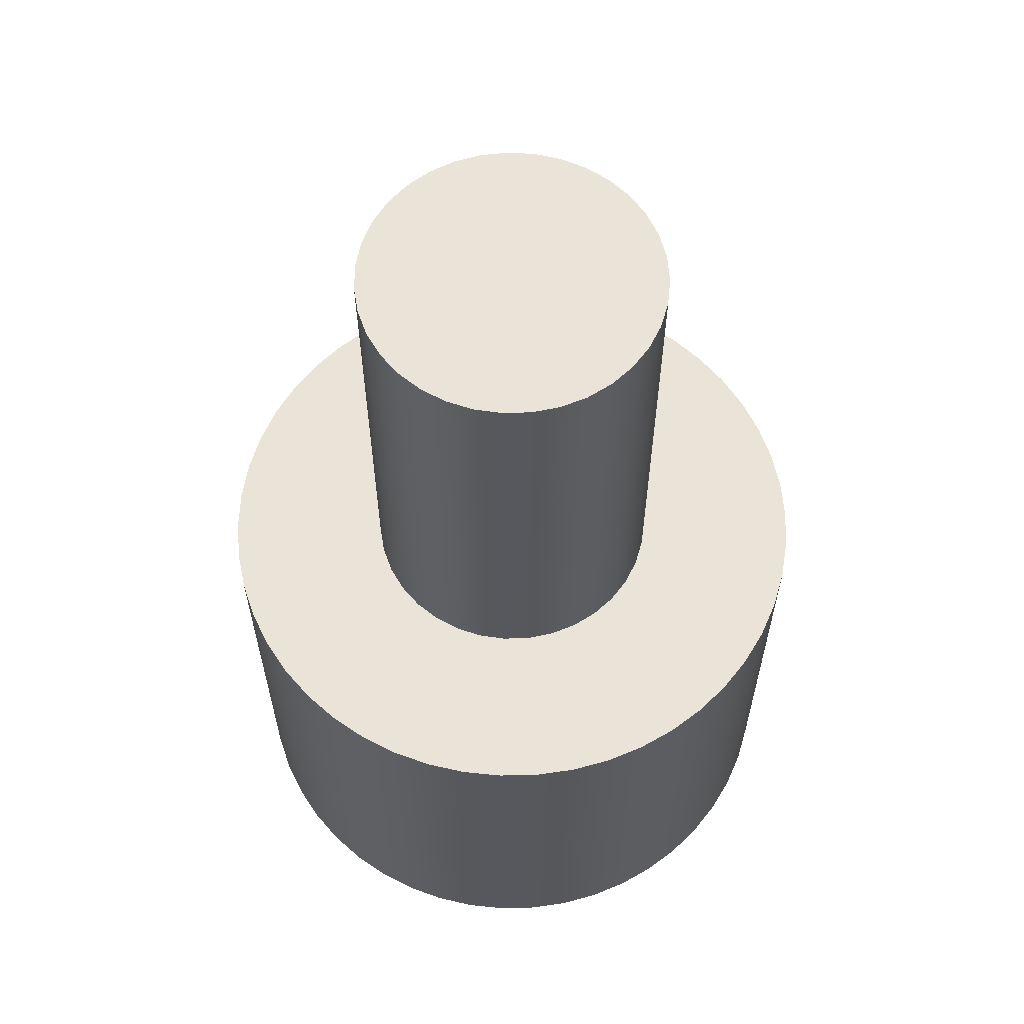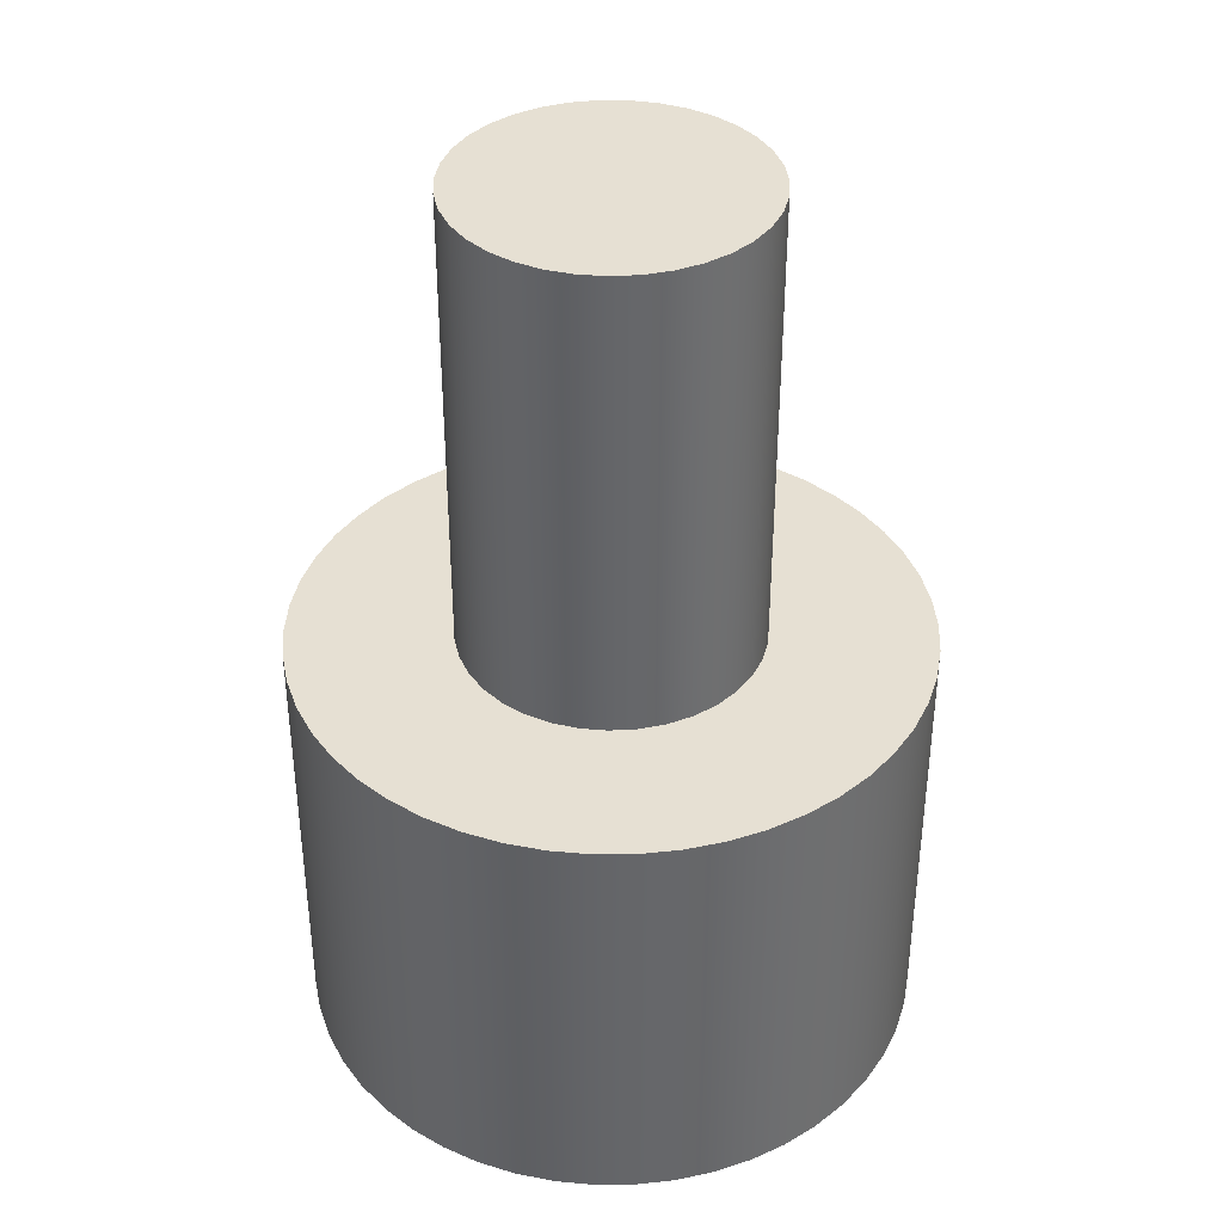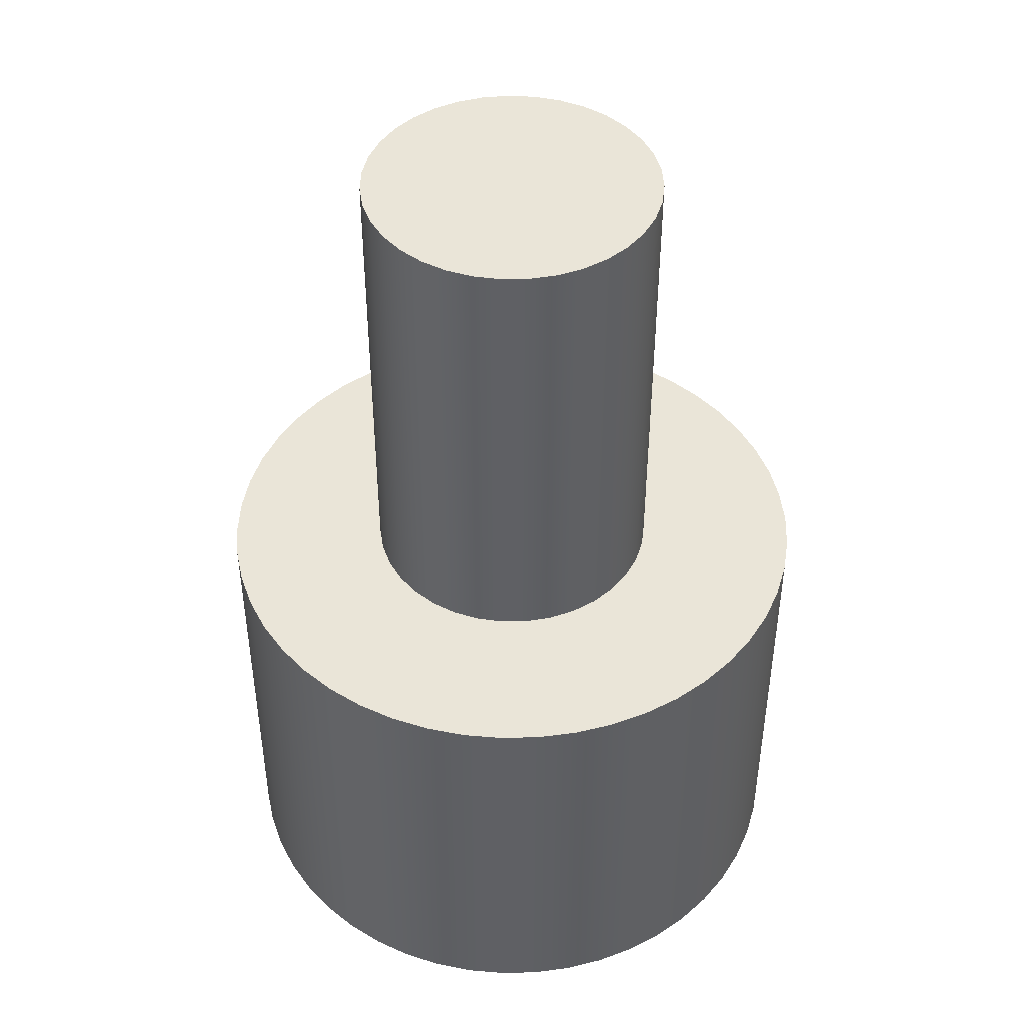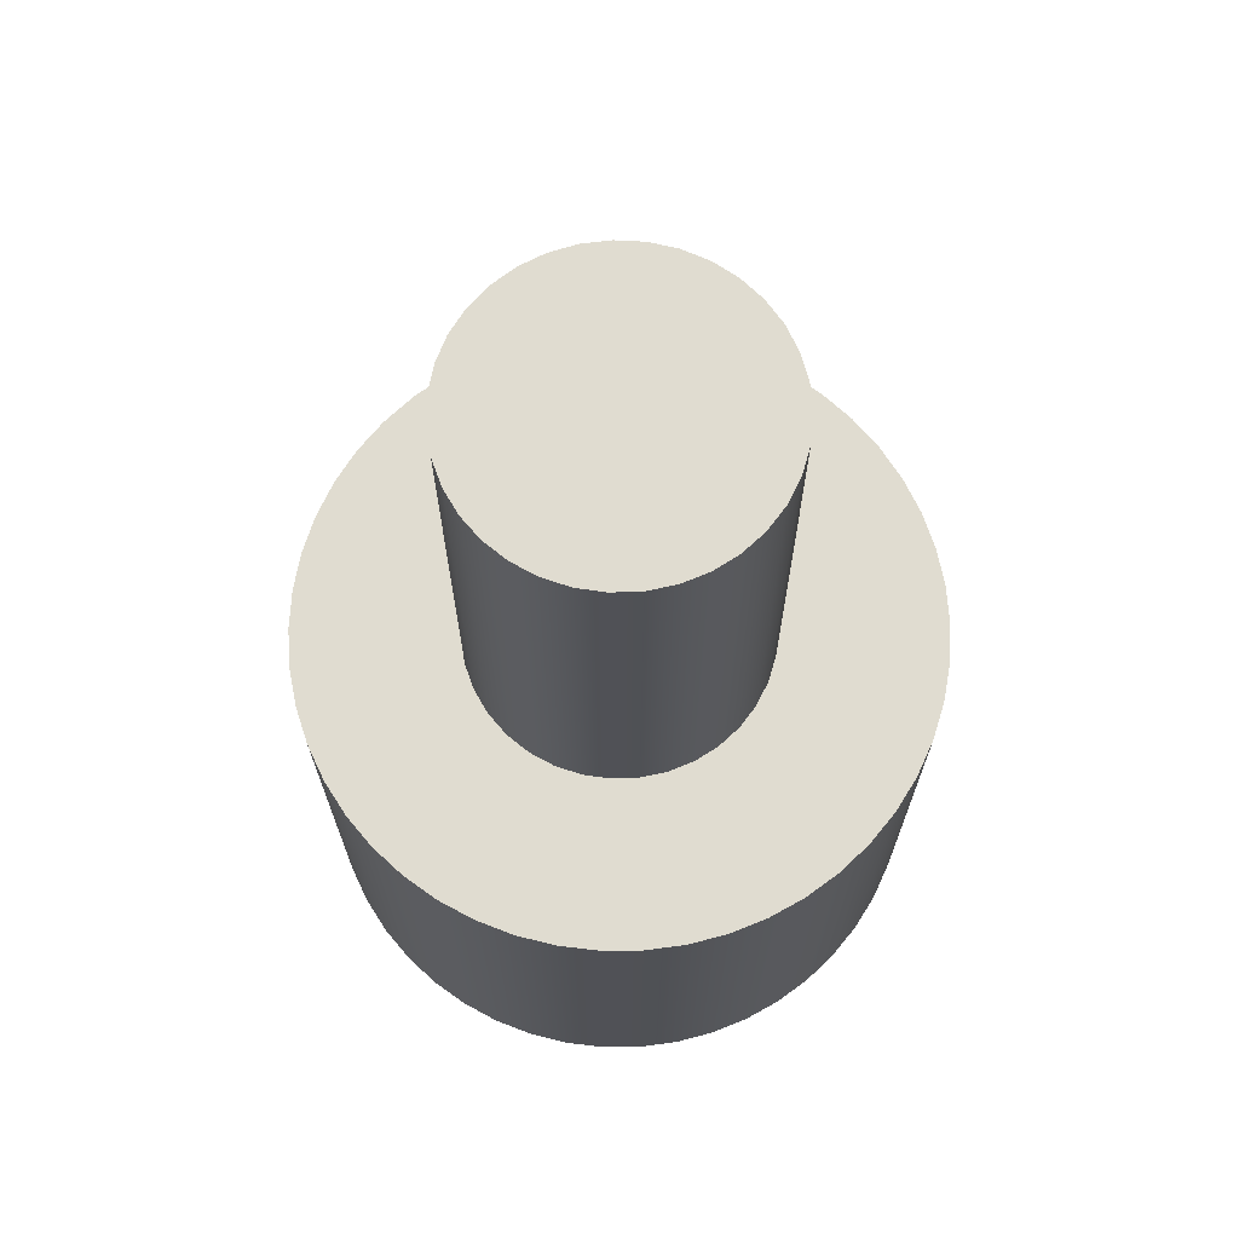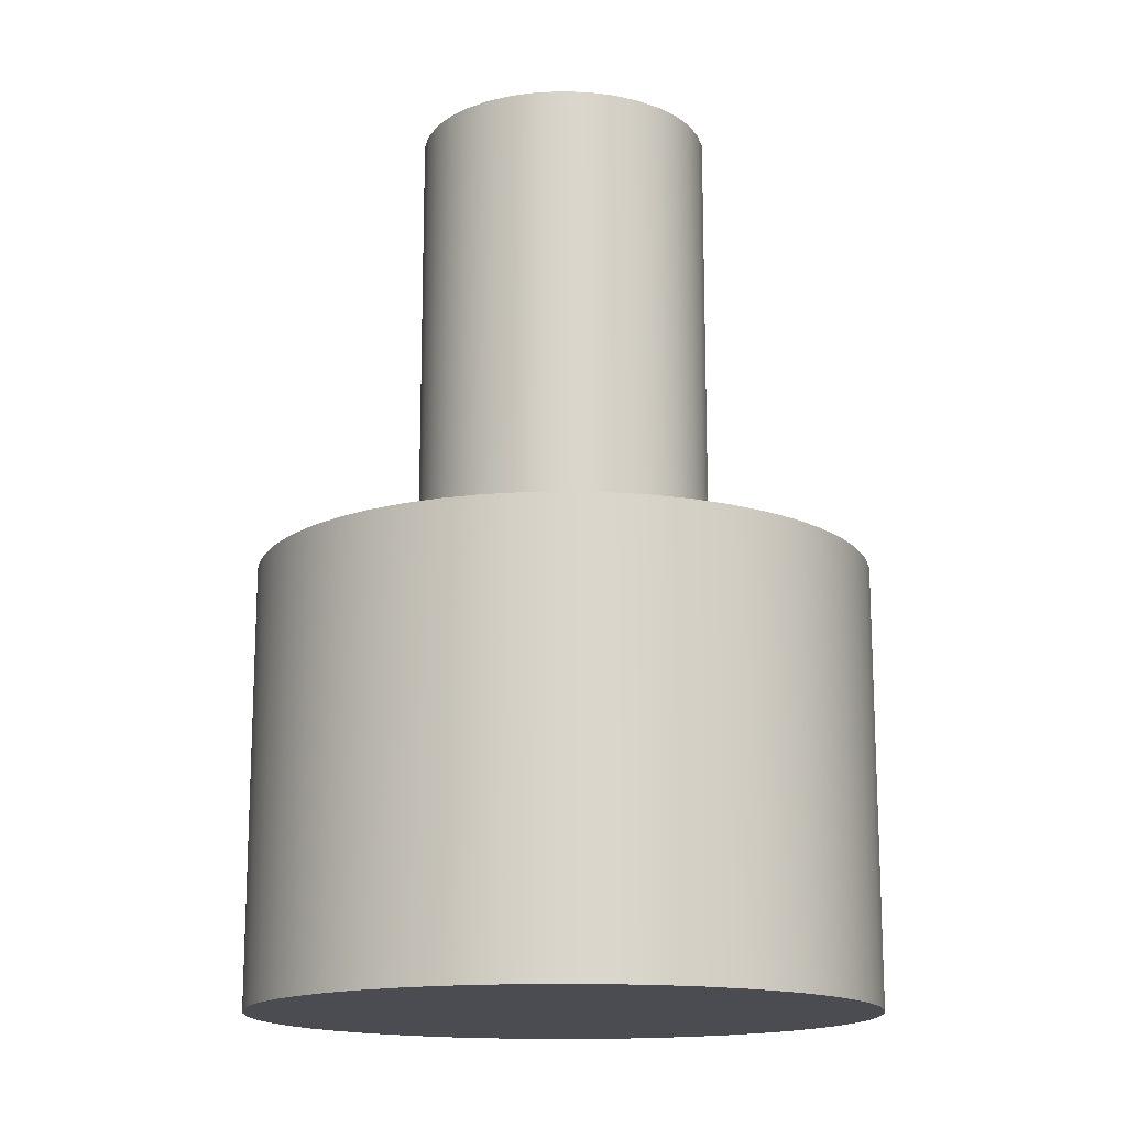
<metadata>
{"format":"obj","ext":"obj","renderer":"f3d","projection":"perspective","resolution":1024,"background":"white","views":[{"elev":61.1,"azim":-102.1,"up":"+Y"},{"elev":38.4,"azim":49.8,"up":"+Y"},{"elev":45.1,"azim":-152.7,"up":"+Y"},{"elev":69.5,"azim":-122.8,"up":"+Y"},{"elev":-15.5,"azim":-105.2,"up":"+Y"}]}
</metadata>
<code>
v 1.994 12.19 -2.442e-16
v 1.962 12.19 0.356
v 1.867 12.19 0.7006
v 1.712 12.19 1.023
v 1.502 12.19 1.312
v 1.243 12.19 1.559
v 0.9448 12.19 1.756
v 0.6161 12.19 1.896
v 0.2676 12.19 1.976
v -0.08946 12.19 1.992
v -0.4437 12.19 1.944
v -0.7837 12.19 1.833
v -1.098 12.19 1.664
v -1.378 12.19 1.441
v -1.613 12.19 1.172
v -1.796 12.19 0.8651
v -1.922 12.19 0.5305
v -1.986 12.19 0.1787
v -1.986 12.19 -0.1787
v -1.922 12.19 -0.5305
v -1.796 12.19 -0.8651
v -1.613 12.19 -1.172
v -1.378 12.19 -1.441
v -1.098 12.19 -1.664
v -0.7837 12.19 -1.833
v -0.4437 12.19 -1.944
v -0.08946 12.19 -1.992
v 0.2676 12.19 -1.976
v 0.6161 12.19 -1.896
v 0.9448 12.19 -1.756
v 1.243 12.19 -1.559
v 1.502 12.19 -1.312
v 1.712 12.19 -1.023
v 1.867 12.19 -0.7006
v 1.962 12.19 -0.356
v 1.994 5.842 -2.442e-16
v 1.962 5.842 -0.356
v 1.867 5.842 -0.7006
v 1.712 5.842 -1.023
v 1.502 5.842 -1.312
v 1.243 5.842 -1.559
v 0.9448 5.842 -1.756
v 0.6161 5.842 -1.896
v 0.2676 5.842 -1.976
v -0.08946 5.842 -1.992
v -0.4437 5.842 -1.944
v -0.7837 5.842 -1.833
v -1.098 5.842 -1.664
v -1.378 5.842 -1.441
v -1.613 5.842 -1.172
v -1.796 5.842 -0.8651
v -1.922 5.842 -0.5305
v -1.986 5.842 -0.1787
v -1.986 5.842 0.1787
v -1.922 5.842 0.5305
v -1.796 5.842 0.8651
v -1.613 5.842 1.172
v -1.378 5.842 1.441
v -1.098 5.842 1.664
v -0.7837 5.842 1.833
v -0.4437 5.842 1.944
v -0.08946 5.842 1.992
v 0.2676 5.842 1.976
v 0.6161 5.842 1.896
v 0.9448 5.842 1.756
v 1.243 5.842 1.559
v 1.502 5.842 1.312
v 1.712 5.842 1.023
v 1.867 5.842 0.7006
v 1.962 5.842 0.356
v 1.994 5.842 -2.442e-16
v 1.994 12.19 -2.442e-16
v 1.994 12.19 -2.442e-16
v 1.962 12.19 -0.356
v 1.867 12.19 -0.7006
v 1.712 12.19 -1.023
v 1.502 12.19 -1.312
v 1.243 12.19 -1.559
v 0.9448 12.19 -1.756
v 0.6161 12.19 -1.896
v 0.2676 12.19 -1.976
v -0.08946 12.19 -1.992
v -0.4437 12.19 -1.944
v -0.7837 12.19 -1.833
v -1.098 12.19 -1.664
v -1.378 12.19 -1.441
v -1.613 12.19 -1.172
v -1.796 12.19 -0.8651
v -1.922 12.19 -0.5305
v -1.986 12.19 -0.1787
v -1.986 12.19 0.1787
v -1.922 12.19 0.5305
v -1.796 12.19 0.8651
v -1.613 12.19 1.172
v -1.378 12.19 1.441
v -1.098 12.19 1.664
v -0.7837 12.19 1.833
v -0.4437 12.19 1.944
v -0.08946 12.19 1.992
v 0.2676 12.19 1.976
v 0.6161 12.19 1.896
v 0.9448 12.19 1.756
v 1.243 12.19 1.559
v 1.502 12.19 1.312
v 1.712 12.19 1.023
v 1.867 12.19 0.7006
v 1.962 12.19 0.356
v -4.153 5.842 5.086e-16
v -4.12 5.842 -0.5205
v -4.022 5.842 -1.033
v -3.861 5.842 -1.529
v -3.639 5.842 -2.001
v -3.36 5.842 -2.441
v -3.027 5.842 -2.843
v -2.647 5.842 -3.2
v -2.225 5.842 -3.506
v -1.768 5.842 -3.758
v -1.283 5.842 -3.95
v -0.7782 5.842 -4.079
v -0.2608 5.842 -4.145
v 0.2608 5.842 -4.145
v 0.7782 5.842 -4.079
v 1.283 5.842 -3.95
v 1.768 5.842 -3.758
v 2.225 5.842 -3.506
v 2.647 5.842 -3.2
v 3.027 5.842 -2.843
v 3.36 5.842 -2.441
v 3.639 5.842 -2.001
v 3.861 5.842 -1.529
v 4.022 5.842 -1.033
v 4.12 5.842 -0.5205
v 4.153 5.842 -1.844e-15
v 4.12 5.842 0.5205
v 4.022 5.842 1.033
v 3.861 5.842 1.529
v 3.639 5.842 2.001
v 3.36 5.842 2.441
v 3.027 5.842 2.843
v 2.647 5.842 3.2
v 2.225 5.842 3.506
v 1.768 5.842 3.758
v 1.283 5.842 3.95
v 0.7782 5.842 4.079
v 0.2608 5.842 4.145
v -0.2608 5.842 4.145
v -0.7782 5.842 4.079
v -1.283 5.842 3.95
v -1.768 5.842 3.758
v -2.225 5.842 3.506
v -2.647 5.842 3.2
v -3.027 5.842 2.843
v -3.36 5.842 2.441
v -3.639 5.842 2.001
v -3.861 5.842 1.529
v -4.022 5.842 1.033
v -4.12 5.842 0.5205
v -4.153 0 5.086e-16
v -4.12 0 0.5205
v -4.022 0 1.033
v -3.861 0 1.529
v -3.639 0 2.001
v -3.36 0 2.441
v -3.027 0 2.843
v -2.647 0 3.2
v -2.225 0 3.506
v -1.768 0 3.758
v -1.283 0 3.95
v -0.7782 0 4.079
v -0.2608 0 4.145
v 0.2608 0 4.145
v 0.7782 0 4.079
v 1.283 0 3.95
v 1.768 0 3.758
v 2.225 0 3.506
v 2.647 0 3.2
v 3.027 0 2.843
v 3.36 0 2.441
v 3.639 0 2.001
v 3.861 0 1.529
v 4.022 0 1.033
v 4.12 0 0.5205
v 4.153 0 -1.844e-15
v 4.12 0 -0.5205
v 4.022 0 -1.033
v 3.861 0 -1.529
v 3.639 0 -2.001
v 3.36 0 -2.441
v 3.027 0 -2.843
v 2.647 0 -3.2
v 2.225 0 -3.506
v 1.768 0 -3.758
v 1.283 0 -3.95
v 0.7782 0 -4.079
v 0.2608 0 -4.145
v -0.2608 0 -4.145
v -0.7782 0 -4.079
v -1.283 0 -3.95
v -1.768 0 -3.758
v -2.225 0 -3.506
v -2.647 0 -3.2
v -3.027 0 -2.843
v -3.36 0 -2.441
v -3.639 0 -2.001
v -3.861 0 -1.529
v -4.022 0 -1.033
v -4.12 0 -0.5205
v -4.153 0 5.086e-16
v -4.153 5.842 5.086e-16
v 1.994 5.842 -2.442e-16
v 1.962 5.842 0.356
v 1.867 5.842 0.7006
v 1.712 5.842 1.023
v 1.502 5.842 1.312
v 1.243 5.842 1.559
v 0.9448 5.842 1.756
v 0.6161 5.842 1.896
v 0.2676 5.842 1.976
v -0.08946 5.842 1.992
v -0.4437 5.842 1.944
v -0.7837 5.842 1.833
v -1.098 5.842 1.664
v -1.378 5.842 1.441
v -1.613 5.842 1.172
v -1.796 5.842 0.8651
v -1.922 5.842 0.5305
v -1.986 5.842 0.1787
v -1.986 5.842 -0.1787
v -1.922 5.842 -0.5305
v -1.796 5.842 -0.8651
v -1.613 5.842 -1.172
v -1.378 5.842 -1.441
v -1.098 5.842 -1.664
v -0.7837 5.842 -1.833
v -0.4437 5.842 -1.944
v -0.08946 5.842 -1.992
v 0.2676 5.842 -1.976
v 0.6161 5.842 -1.896
v 0.9448 5.842 -1.756
v 1.243 5.842 -1.559
v 1.502 5.842 -1.312
v 1.712 5.842 -1.023
v 1.867 5.842 -0.7006
v 1.962 5.842 -0.356
v -4.153 5.842 5.086e-16
v -4.12 5.842 0.5205
v -4.022 5.842 1.033
v -3.861 5.842 1.529
v -3.639 5.842 2.001
v -3.36 5.842 2.441
v -3.027 5.842 2.843
v -2.647 5.842 3.2
v -2.225 5.842 3.506
v -1.768 5.842 3.758
v -1.283 5.842 3.95
v -0.7782 5.842 4.079
v -0.2608 5.842 4.145
v 0.2608 5.842 4.145
v 0.7782 5.842 4.079
v 1.283 5.842 3.95
v 1.768 5.842 3.758
v 2.225 5.842 3.506
v 2.647 5.842 3.2
v 3.027 5.842 2.843
v 3.36 5.842 2.441
v 3.639 5.842 2.001
v 3.861 5.842 1.529
v 4.022 5.842 1.033
v 4.12 5.842 0.5205
v 4.153 5.842 -1.844e-15
v 4.12 5.842 -0.5205
v 4.022 5.842 -1.033
v 3.861 5.842 -1.529
v 3.639 5.842 -2.001
v 3.36 5.842 -2.441
v 3.027 5.842 -2.843
v 2.647 5.842 -3.2
v 2.225 5.842 -3.506
v 1.768 5.842 -3.758
v 1.283 5.842 -3.95
v 0.7782 5.842 -4.079
v 0.2608 5.842 -4.145
v -0.2608 5.842 -4.145
v -0.7782 5.842 -4.079
v -1.283 5.842 -3.95
v -1.768 5.842 -3.758
v -2.225 5.842 -3.506
v -2.647 5.842 -3.2
v -3.027 5.842 -2.843
v -3.36 5.842 -2.441
v -3.639 5.842 -2.001
v -3.861 5.842 -1.529
v -4.022 5.842 -1.033
v -4.12 5.842 -0.5205
v -4.153 0 5.086e-16
v -4.12 0 -0.5205
v -4.022 0 -1.033
v -3.861 0 -1.529
v -3.639 0 -2.001
v -3.36 0 -2.441
v -3.027 0 -2.843
v -2.647 0 -3.2
v -2.225 0 -3.506
v -1.768 0 -3.758
v -1.283 0 -3.95
v -0.7782 0 -4.079
v -0.2608 0 -4.145
v 0.2608 0 -4.145
v 0.7782 0 -4.079
v 1.283 0 -3.95
v 1.768 0 -3.758
v 2.225 0 -3.506
v 2.647 0 -3.2
v 3.027 0 -2.843
v 3.36 0 -2.441
v 3.639 0 -2.001
v 3.861 0 -1.529
v 4.022 0 -1.033
v 4.12 0 -0.5205
v 4.153 0 -1.844e-15
v 4.12 0 0.5205
v 4.022 0 1.033
v 3.861 0 1.529
v 3.639 0 2.001
v 3.36 0 2.441
v 3.027 0 2.843
v 2.647 0 3.2
v 2.225 0 3.506
v 1.768 0 3.758
v 1.283 0 3.95
v 0.7782 0 4.079
v 0.2608 0 4.145
v -0.2608 0 4.145
v -0.7782 0 4.079
v -1.283 0 3.95
v -1.768 0 3.758
v -2.225 0 3.506
v -2.647 0 3.2
v -3.027 0 2.843
v -3.36 0 2.441
v -3.639 0 2.001
v -3.861 0 1.529
v -4.022 0 1.033
v -4.12 0 0.5205
g 21990462-e327-11ea-97bd-54bf646e7e1f
f 2 70 1
f 1 70 71
f 72 36 35
f 35 36 37
f 35 37 34
f 34 37 38
f 34 38 33
f 33 38 39
f 33 39 32
f 32 39 40
f 32 40 31
f 31 40 41
f 31 41 30
f 30 41 42
f 30 42 29
f 29 42 43
f 29 43 28
f 28 43 44
f 28 44 27
f 27 44 45
f 27 45 26
f 26 45 46
f 26 46 25
f 25 46 47
f 25 47 24
f 24 47 48
f 24 48 23
f 23 48 49
f 23 49 22
f 22 49 50
f 22 50 21
f 21 50 51
f 21 51 20
f 20 51 52
f 20 52 19
f 19 52 53
f 19 53 18
f 18 53 54
f 18 54 17
f 17 54 55
f 17 55 16
f 16 55 56
f 16 56 15
f 15 56 57
f 15 57 14
f 14 57 58
f 14 58 13
f 13 58 59
f 13 59 12
f 12 59 60
f 12 60 11
f 11 60 61
f 11 61 10
f 10 61 62
f 10 62 9
f 9 62 63
f 9 63 8
f 8 63 64
f 8 64 7
f 7 64 65
f 7 65 6
f 6 65 66
f 6 66 5
f 5 66 67
f 5 67 4
f 4 67 68
f 4 68 3
f 3 68 69
f 3 69 2
f 2 69 70
g 21995276-e327-11ea-9a1c-54bf646e7e1f
f 73 74 107
f 107 74 106
f 106 74 75
f 106 75 105
f 105 75 76
f 105 76 104
f 104 76 103
f 103 76 102
f 102 76 101
f 101 76 100
f 100 76 99
f 99 76 98
f 98 76 97
f 97 76 96
f 96 76 95
f 95 76 77
f 95 77 94
f 94 77 93
f 93 77 92
f 92 77 91
f 91 77 90
f 90 77 89
f 89 77 88
f 88 77 87
f 87 77 86
f 86 77 78
f 86 78 85
f 85 78 79
f 85 79 84
f 84 79 80
f 84 80 83
f 83 80 81
f 83 81 82
g 21746554-e327-11ea-ac1e-54bf646e7e1f
f 109 207 108
f 108 207 208
f 209 158 157
f 157 158 159
f 157 159 156
f 156 159 160
f 156 160 155
f 155 160 161
f 155 161 154
f 154 161 162
f 154 162 153
f 153 162 163
f 153 163 152
f 152 163 164
f 152 164 151
f 151 164 165
f 151 165 150
f 150 165 166
f 150 166 149
f 149 166 167
f 149 167 148
f 148 167 168
f 148 168 147
f 147 168 169
f 147 169 146
f 146 169 170
f 146 170 145
f 145 170 171
f 145 171 144
f 144 171 172
f 144 172 143
f 143 172 173
f 143 173 142
f 142 173 174
f 142 174 141
f 141 174 175
f 141 175 140
f 140 175 176
f 140 176 139
f 139 176 177
f 139 177 138
f 138 177 178
f 138 178 137
f 137 178 179
f 137 179 136
f 136 179 180
f 136 180 135
f 135 180 181
f 135 181 134
f 134 181 182
f 134 182 133
f 133 182 183
f 133 183 132
f 132 183 184
f 132 184 131
f 131 184 185
f 131 185 130
f 130 185 186
f 130 186 129
f 129 186 187
f 129 187 128
f 128 187 188
f 128 188 127
f 127 188 189
f 127 189 126
f 126 189 190
f 126 190 125
f 125 190 191
f 125 191 124
f 124 191 192
f 124 192 123
f 123 192 193
f 123 193 122
f 122 193 194
f 122 194 121
f 121 194 195
f 121 195 120
f 120 195 196
f 120 196 119
f 119 196 197
f 119 197 118
f 118 197 198
f 118 198 117
f 117 198 199
f 117 199 116
f 116 199 200
f 116 200 115
f 115 200 201
f 115 201 114
f 114 201 202
f 114 202 113
f 113 202 203
f 113 203 112
f 112 203 204
f 112 204 111
f 111 204 205
f 111 205 110
f 110 205 206
f 110 206 109
f 109 206 207
g 21748c5c-e327-11ea-b9e6-54bf646e7e1f
f 211 269 210
f 210 269 270
f 210 270 271
f 269 211 268
f 268 211 212
f 268 212 267
f 267 212 266
f 266 212 213
f 266 213 265
f 265 213 214
f 265 214 264
f 264 214 215
f 264 215 263
f 263 215 262
f 262 215 216
f 262 216 261
f 261 216 217
f 261 217 260
f 260 217 259
f 259 217 218
f 259 218 258
f 258 218 219
f 258 219 257
f 257 219 256
f 256 219 220
f 256 220 255
f 255 220 221
f 255 221 254
f 254 221 222
f 254 222 253
f 253 222 252
f 252 222 223
f 252 223 251
f 251 223 224
f 251 224 250
f 250 224 249
f 249 224 225
f 249 225 248
f 248 225 226
f 248 226 247
f 247 226 246
f 246 226 227
f 246 227 245
f 245 227 228
f 245 228 294
f 294 228 229
f 294 229 293
f 293 229 292
f 292 229 230
f 292 230 291
f 291 230 231
f 291 231 290
f 290 231 289
f 289 231 232
f 289 232 288
f 288 232 233
f 288 233 287
f 287 233 286
f 286 233 234
f 286 234 285
f 285 234 235
f 285 235 284
f 284 235 236
f 284 236 283
f 283 236 282
f 282 236 237
f 282 237 281
f 281 237 238
f 281 238 280
f 280 238 279
f 279 238 239
f 279 239 278
f 278 239 240
f 278 240 277
f 277 240 276
f 276 240 241
f 276 241 275
f 275 241 242
f 275 242 274
f 274 242 243
f 274 243 273
f 273 243 272
f 272 243 244
f 272 244 271
f 271 244 210
g 2174b36e-e327-11ea-91ef-54bf646e7e1f
f 296 319 295
f 295 319 320
f 295 320 344
f 344 320 321
f 344 321 343
f 343 321 322
f 343 322 342
f 342 322 323
f 342 323 341
f 341 323 324
f 341 324 340
f 340 324 325
f 340 325 339
f 339 325 326
f 339 326 338
f 338 326 327
f 338 327 337
f 337 327 328
f 337 328 336
f 336 328 329
f 336 329 335
f 335 329 330
f 335 330 334
f 334 330 331
f 334 331 333
f 333 331 332
f 319 296 318
f 318 296 297
f 318 297 317
f 317 297 298
f 317 298 316
f 316 298 299
f 316 299 315
f 315 299 300
f 315 300 314
f 314 300 301
f 314 301 313
f 313 301 302
f 313 302 312
f 312 302 303
f 312 303 311
f 311 303 304
f 311 304 310
f 310 304 305
f 310 305 309
f 309 305 306
f 309 306 308
f 308 306 307

</code>
